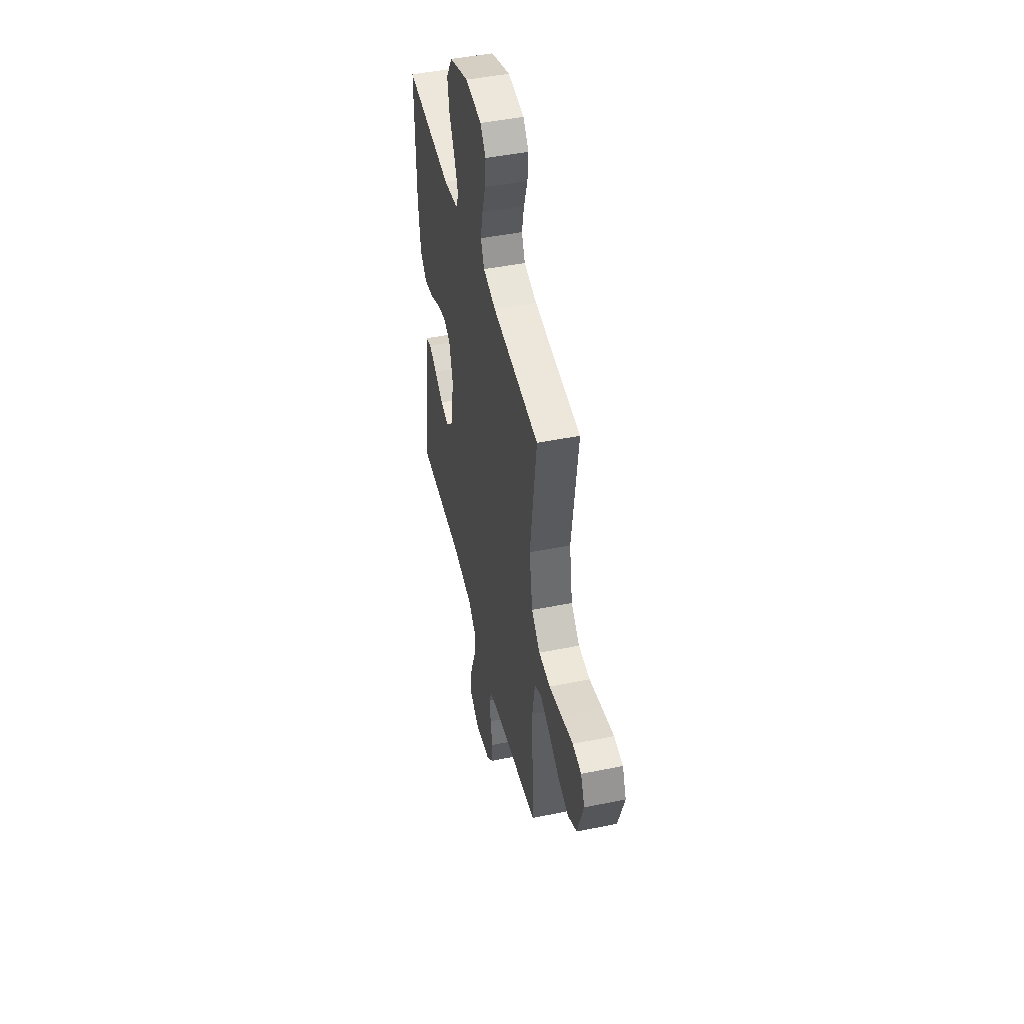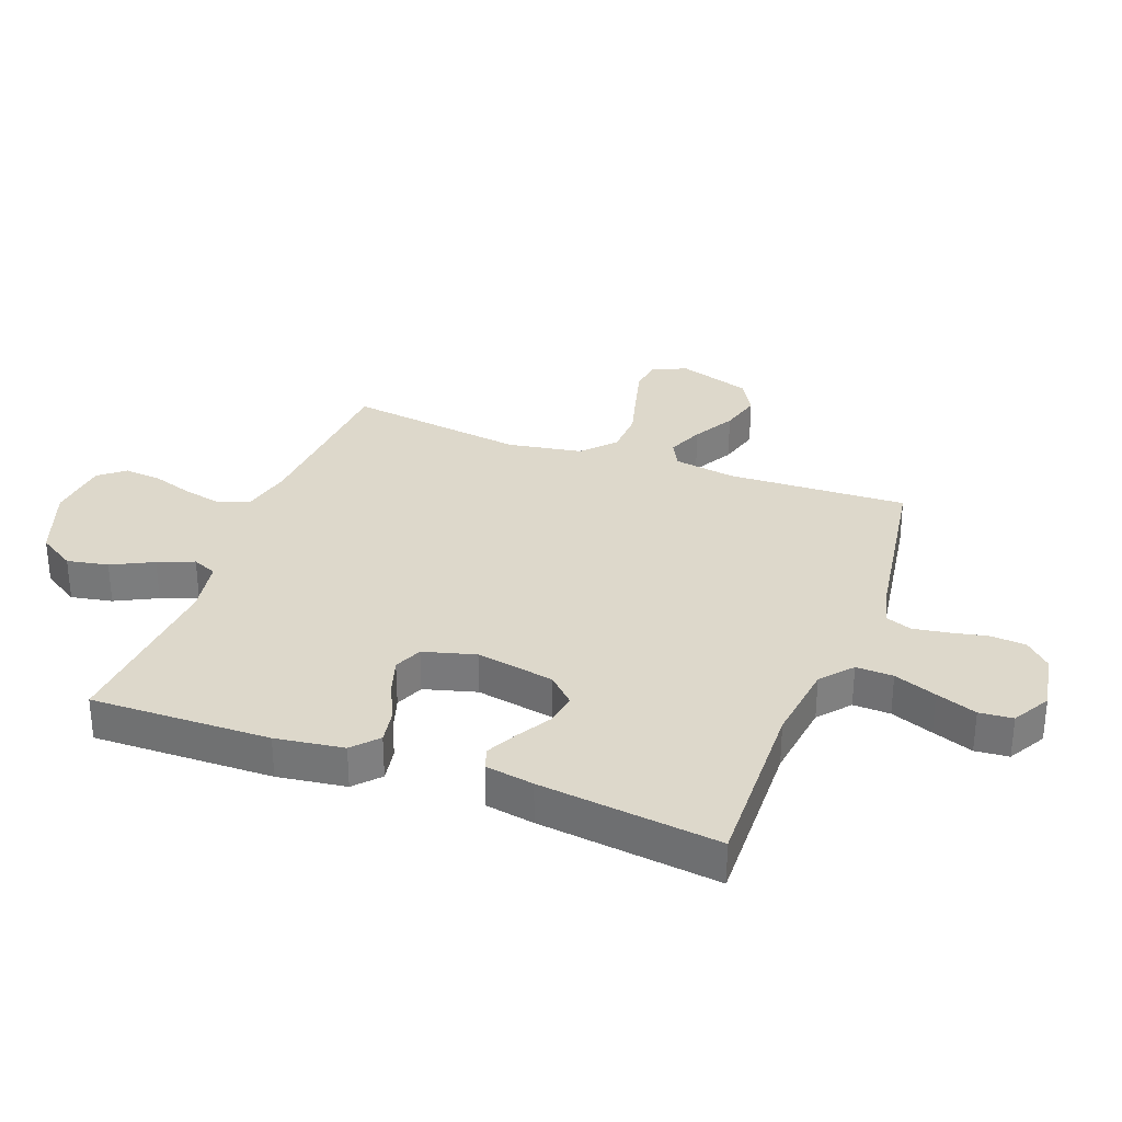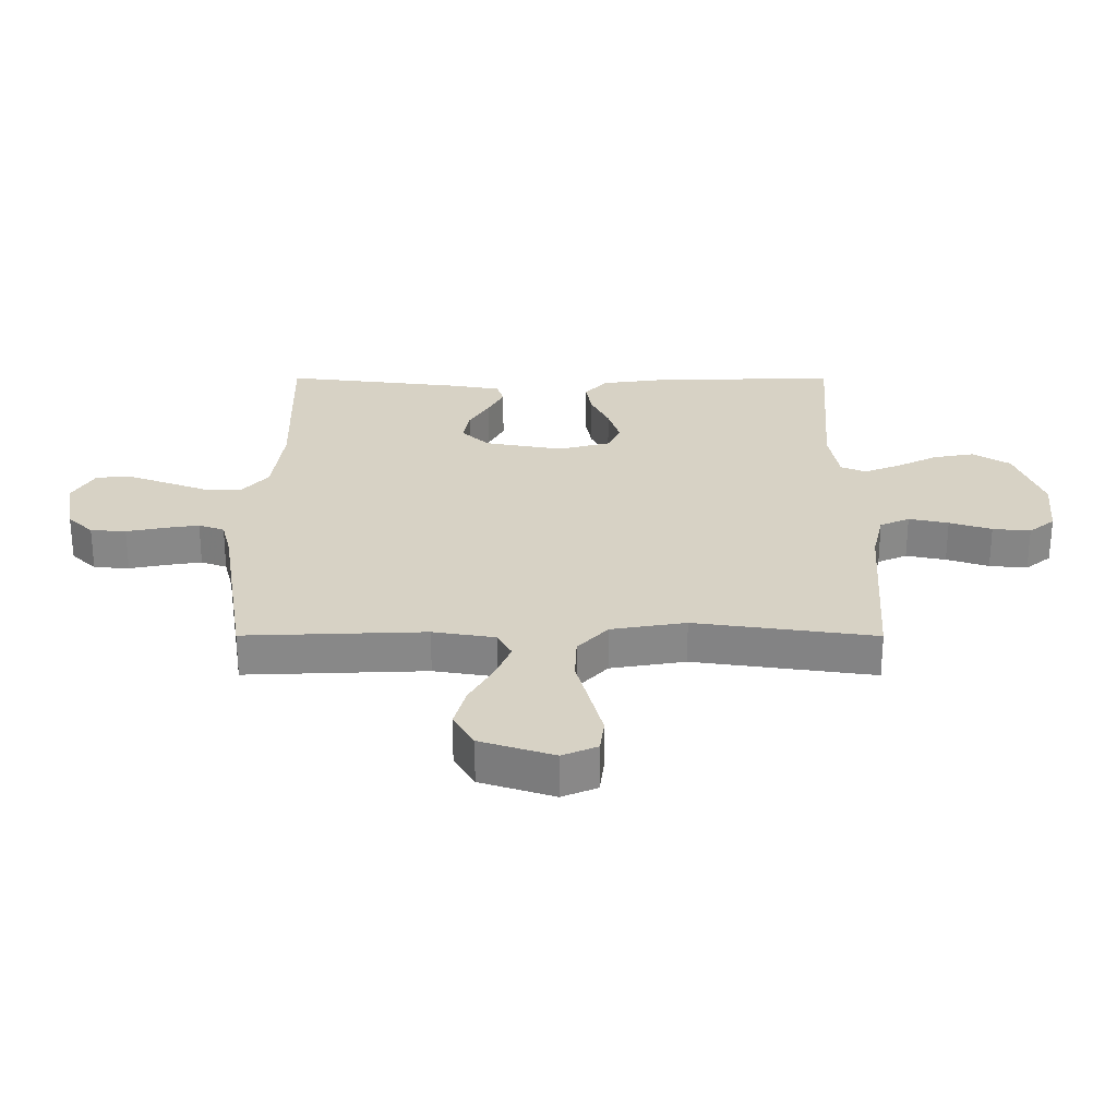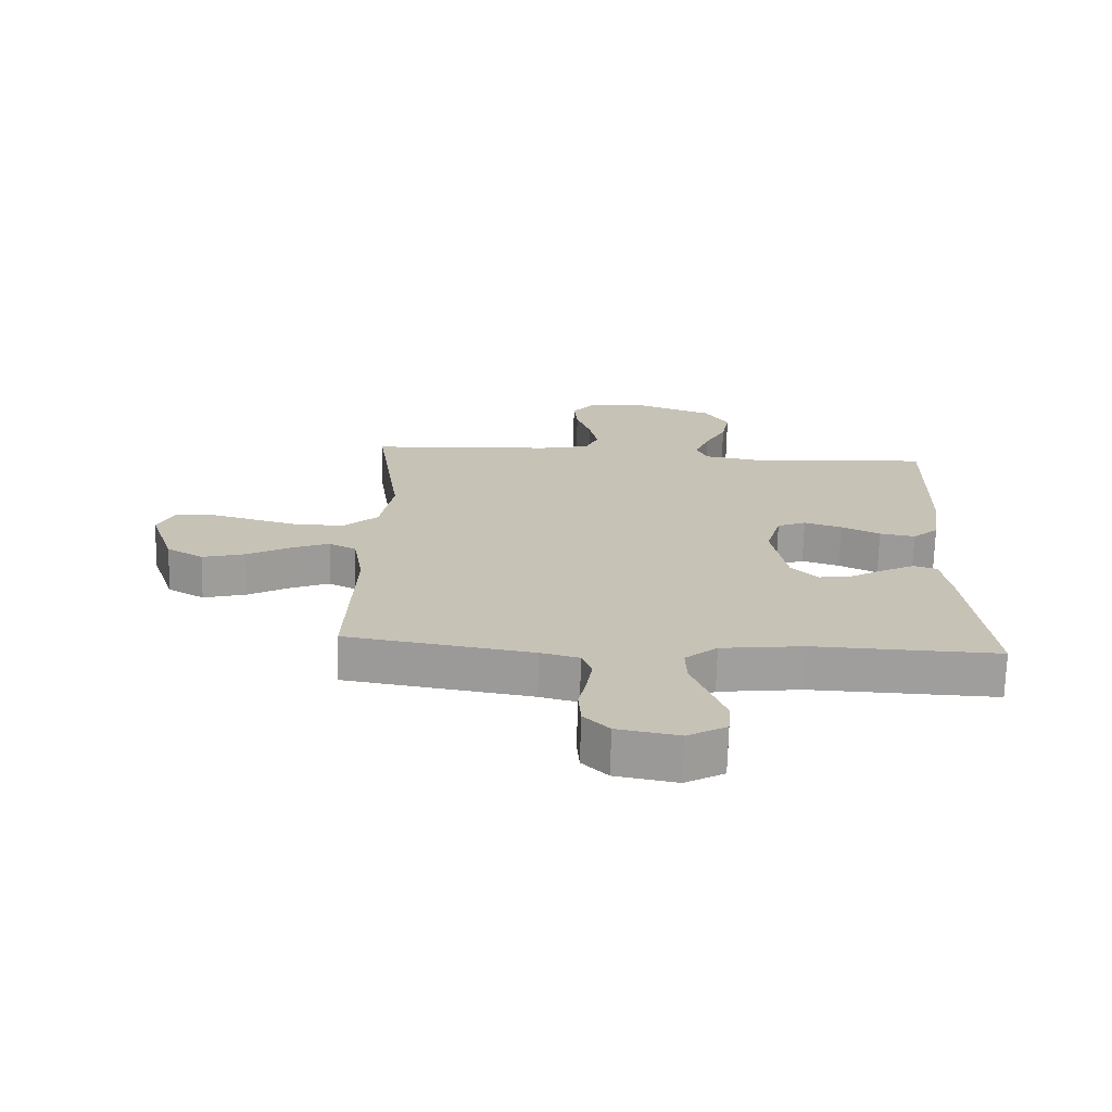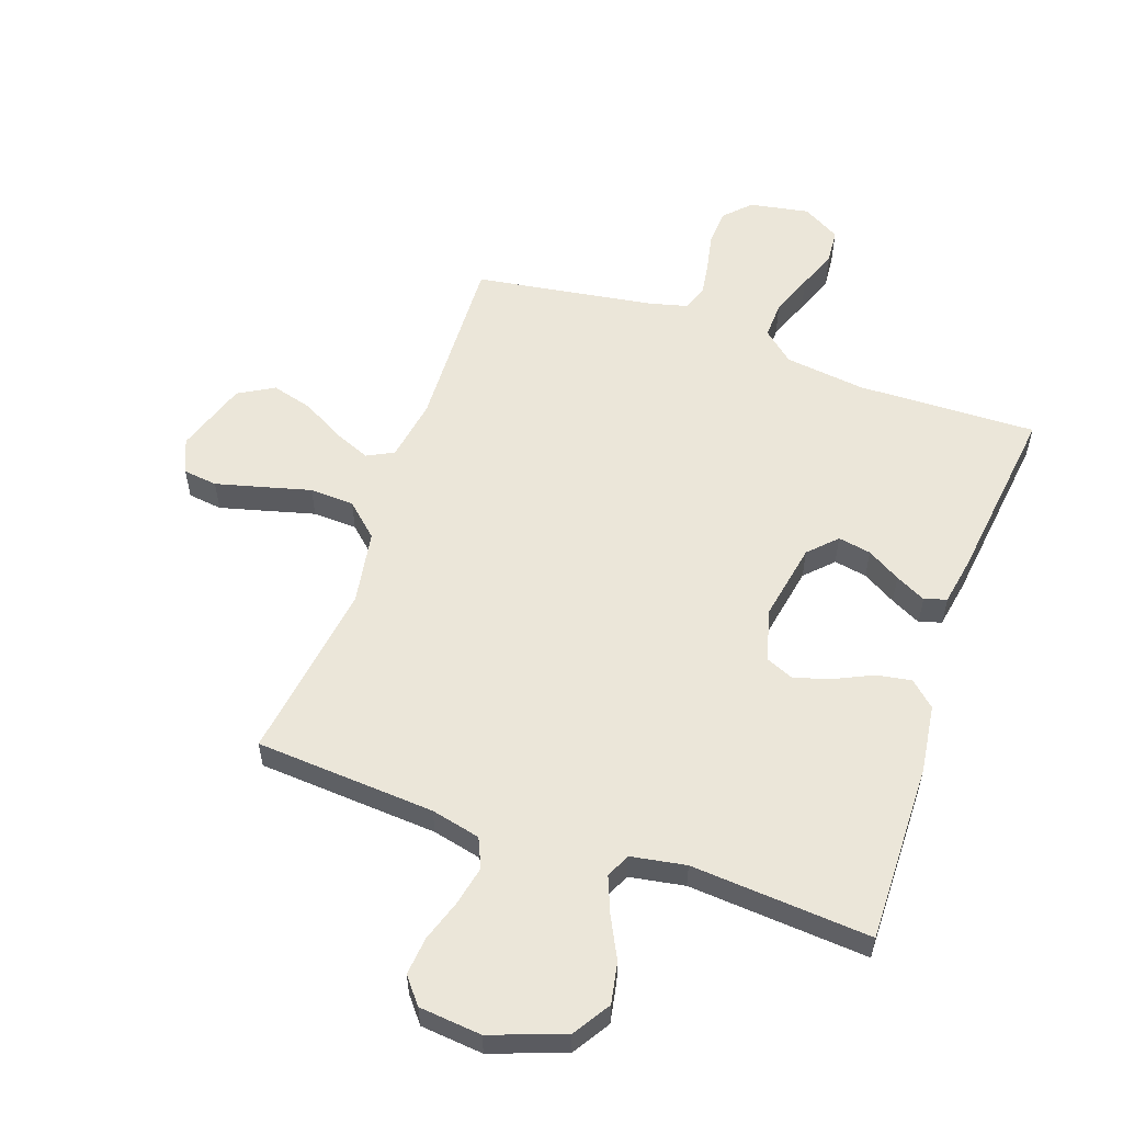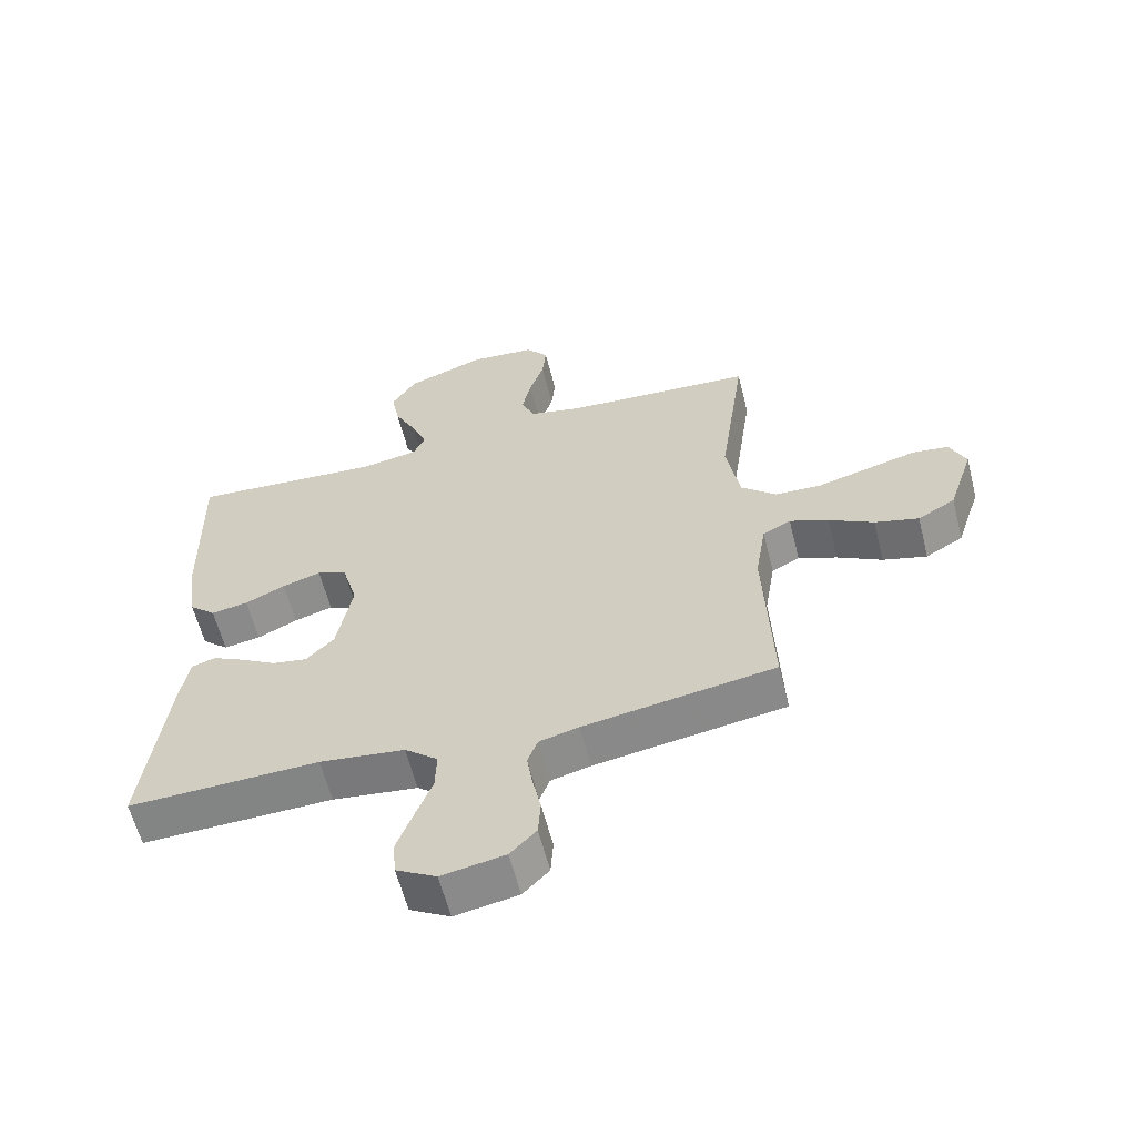
<metadata>
{"format":"obj","ext":"obj","renderer":"f3d","projection":"perspective","resolution":1024,"background":"white","views":[{"elev":46.6,"azim":-103.0,"up":"+Z"},{"elev":31.4,"azim":110.5,"up":"+Y"},{"elev":27.5,"azim":-89.9,"up":"+Y"},{"elev":-71.1,"azim":-1.6,"up":"+Z"},{"elev":56.4,"azim":19.4,"up":"+Y"},{"elev":-60.7,"azim":-165.8,"up":"+Z"}]}
</metadata>
<code>
v 0.5 0.07 -0.5
v 0.2 0.07 -0.491
v 0.066 0.07 -0.508
v 0.014 0.07 -0.552
v 0.016 0.07 -0.614
v 0.043 0.07 -0.685
v 0.068 0.07 -0.753
v 0.063 0.07 -0.809
v 0 0.07 -0.845
v -0.099 0.07 -0.827
v -0.14 0.07 -0.785
v -0.144 0.07 -0.726
v -0.131 0.07 -0.663
v -0.122 0.07 -0.606
v -0.138 0.07 -0.563
v -0.2 0.07 -0.547
v -0.5 0.07 -0.5
v -0.488 0.07 -0.2
v -0.505 0.07 -0.096
v -0.549 0.07 -0.073
v -0.61 0.07 -0.098
v -0.68 0.07 -0.137
v -0.749 0.07 -0.156
v -0.808 0.07 -0.122
v -0.848 0.07 0
v -0.823 0.07 0.058
v -0.766 0.07 0.065
v -0.69 0.07 0.045
v -0.608 0.07 0.023
v -0.534 0.07 0.026
v -0.479 0.07 0.076
v -0.458 0.07 0.2
v -0.5 0.07 0.5
v -0.2 0.07 0.52
v -0.118 0.07 0.539
v -0.096 0.07 0.588
v -0.11 0.07 0.654
v -0.133 0.07 0.724
v -0.139 0.07 0.787
v -0.104 0.07 0.83
v 0 0.07 0.84
v 0.123 0.07 0.795
v 0.162 0.07 0.733
v 0.149 0.07 0.664
v 0.114 0.07 0.595
v 0.09 0.07 0.535
v 0.108 0.07 0.494
v 0.2 0.07 0.478
v 0.5 0.07 0.5
v 0.494 0.07 0.2
v 0.478 0.07 0.086
v 0.436 0.07 0.048
v 0.378 0.07 0.058
v 0.315 0.07 0.088
v 0.254 0.07 0.107
v 0.207 0.07 0.087
v 0.183 0.07 0
v 0.207 0.07 -0.131
v 0.251 0.07 -0.176
v 0.306 0.07 -0.166
v 0.362 0.07 -0.133
v 0.413 0.07 -0.107
v 0.45 0.07 -0.119
v 0.464 0.07 -0.2
v 0.5 0 -0.5
v 0.2 0 -0.491
v 0.066 0 -0.508
v 0.014 0 -0.552
v 0.016 0 -0.614
v 0.043 0 -0.685
v 0.068 0 -0.753
v 0.063 0 -0.809
v 0 0 -0.845
v -0.099 0 -0.827
v -0.14 0 -0.785
v -0.144 0 -0.726
v -0.131 0 -0.663
v -0.122 0 -0.606
v -0.138 0 -0.563
v -0.2 0 -0.547
v -0.5 0 -0.5
v -0.488 0 -0.2
v -0.505 0 -0.096
v -0.549 0 -0.073
v -0.61 0 -0.098
v -0.68 0 -0.137
v -0.749 0 -0.156
v -0.808 0 -0.122
v -0.848 0 0
v -0.823 0 0.058
v -0.766 0 0.065
v -0.69 0 0.045
v -0.608 0 0.023
v -0.534 0 0.026
v -0.479 0 0.076
v -0.458 0 0.2
v -0.5 0 0.5
v -0.2 0 0.52
v -0.118 0 0.539
v -0.096 0 0.588
v -0.11 0 0.654
v -0.133 0 0.724
v -0.139 0 0.787
v -0.104 0 0.83
v 0 0 0.84
v 0.123 0 0.795
v 0.162 0 0.733
v 0.149 0 0.664
v 0.114 0 0.595
v 0.09 0 0.535
v 0.108 0 0.494
v 0.2 0 0.478
v 0.5 0 0.5
v 0.494 0 0.2
v 0.478 0 0.086
v 0.436 0 0.048
v 0.378 0 0.058
v 0.315 0 0.088
v 0.254 0 0.107
v 0.207 0 0.087
v 0.183 0 0
v 0.207 0 -0.131
v 0.251 0 -0.176
v 0.306 0 -0.166
v 0.362 0 -0.133
v 0.413 0 -0.107
v 0.45 0 -0.119
v 0.464 0 -0.2
f 64 1 2
f 63 64 2
f 62 63 2
f 61 62 2
f 60 61 2
f 59 60 2 3
f 58 59 3 4
f 57 58 4
f 56 57 4
f 52 53 54
f 51 52 54
f 50 51 54
f 49 50 54
f 48 49 54
f 47 48 54 55
f 46 47 55 56
f 43 44 45
f 42 43 45
f 41 42 45
f 40 41 45
f 39 40 45
f 38 39 45
f 37 38 45
f 36 37 45 46
f 46 56 4
f 36 46 4
f 35 36 4
f 32 33 34
f 35 4 5
f 34 35 5
f 32 34 5
f 31 32 5
f 27 28 29
f 26 27 29
f 25 26 29
f 24 25 29
f 23 24 29
f 22 23 29
f 21 22 29
f 20 21 29 30
f 19 20 30 31
f 16 17 18
f 18 19 31
f 16 18 31
f 15 16 31
f 11 12 13
f 10 11 13
f 9 10 13
f 8 9 13
f 7 8 13
f 6 7 13
f 5 6 13
f 5 13 14
f 15 31 5
f 5 14 15
f 66 65 128
f 66 128 127
f 66 127 126
f 66 126 125
f 66 125 124
f 67 66 124 123
f 68 67 123 122
f 68 122 121
f 68 121 120
f 118 117 116
f 118 116 115
f 118 115 114
f 118 114 113
f 118 113 112
f 119 118 112 111
f 120 119 111 110
f 109 108 107
f 109 107 106
f 109 106 105
f 109 105 104
f 109 104 103
f 109 103 102
f 109 102 101
f 110 109 101 100
f 68 120 110
f 68 110 100
f 68 100 99
f 98 97 96
f 69 68 99
f 69 99 98
f 69 98 96
f 69 96 95
f 93 92 91
f 93 91 90
f 93 90 89
f 93 89 88
f 93 88 87
f 93 87 86
f 93 86 85
f 94 93 85 84
f 95 94 84 83
f 82 81 80
f 95 83 82
f 95 82 80
f 95 80 79
f 77 76 75
f 77 75 74
f 77 74 73
f 77 73 72
f 77 72 71
f 77 71 70
f 77 70 69
f 78 77 69
f 69 95 79
f 79 78 69
f 1 65 66 2
f 2 66 67 3
f 3 67 68 4
f 4 68 69 5
f 5 69 70 6
f 6 70 71 7
f 7 71 72 8
f 8 72 73 9
f 9 73 74 10
f 10 74 75 11
f 11 75 76 12
f 12 76 77 13
f 13 77 78 14
f 14 78 79 15
f 15 79 80 16
f 16 80 81 17
f 17 81 82 18
f 18 82 83 19
f 19 83 84 20
f 20 84 85 21
f 21 85 86 22
f 22 86 87 23
f 23 87 88 24
f 24 88 89 25
f 25 89 90 26
f 26 90 91 27
f 27 91 92 28
f 28 92 93 29
f 29 93 94 30
f 30 94 95 31
f 31 95 96 32
f 32 96 97 33
f 33 97 98 34
f 34 98 99 35
f 35 99 100 36
f 36 100 101 37
f 37 101 102 38
f 38 102 103 39
f 39 103 104 40
f 40 104 105 41
f 41 105 106 42
f 42 106 107 43
f 43 107 108 44
f 44 108 109 45
f 45 109 110 46
f 46 110 111 47
f 47 111 112 48
f 48 112 113 49
f 49 113 114 50
f 50 114 115 51
f 51 115 116 52
f 52 116 117 53
f 53 117 118 54
f 54 118 119 55
f 55 119 120 56
f 56 120 121 57
f 57 121 122 58
f 58 122 123 59
f 59 123 124 60
f 60 124 125 61
f 61 125 126 62
f 62 126 127 63
f 63 127 128 64
f 64 128 65 1

</code>
